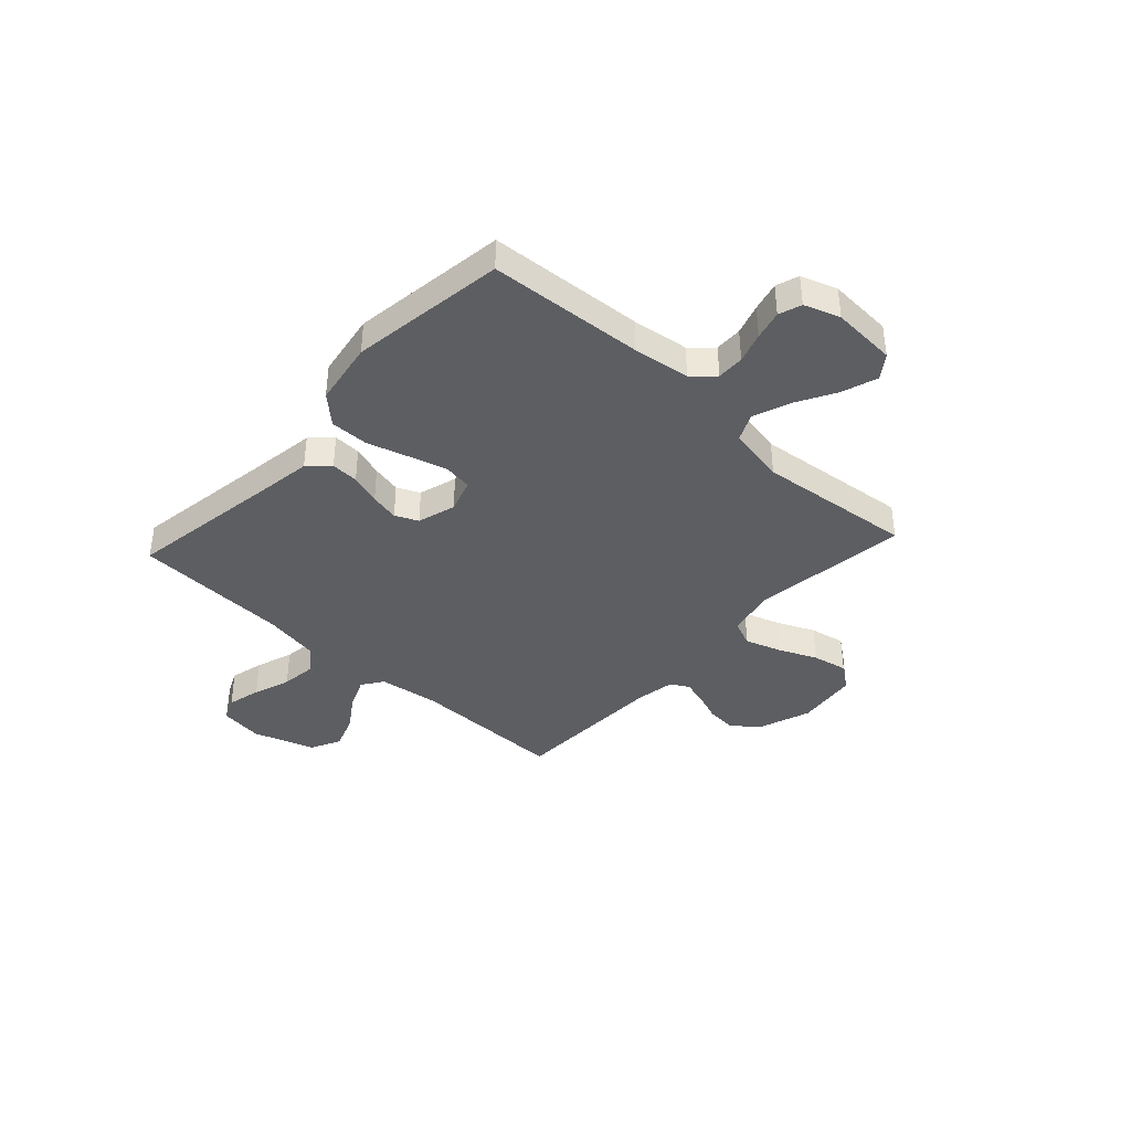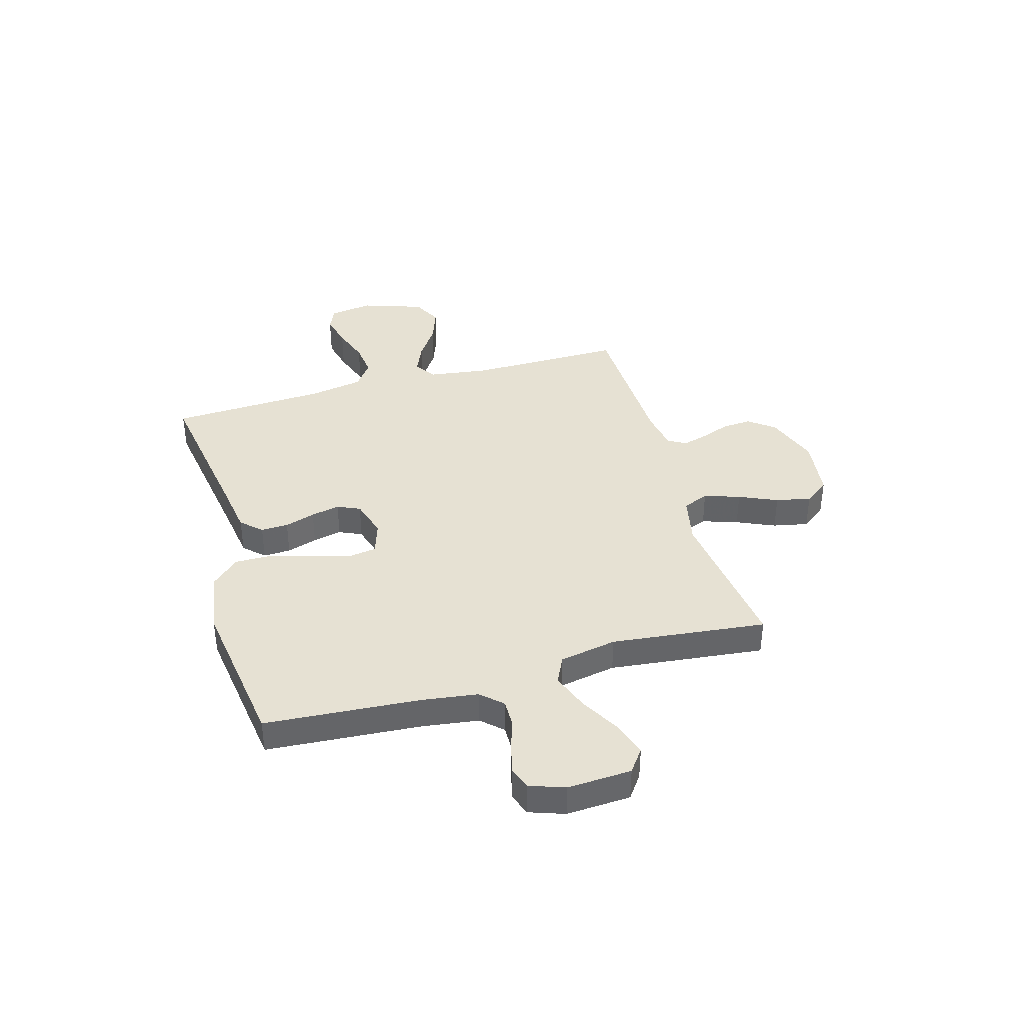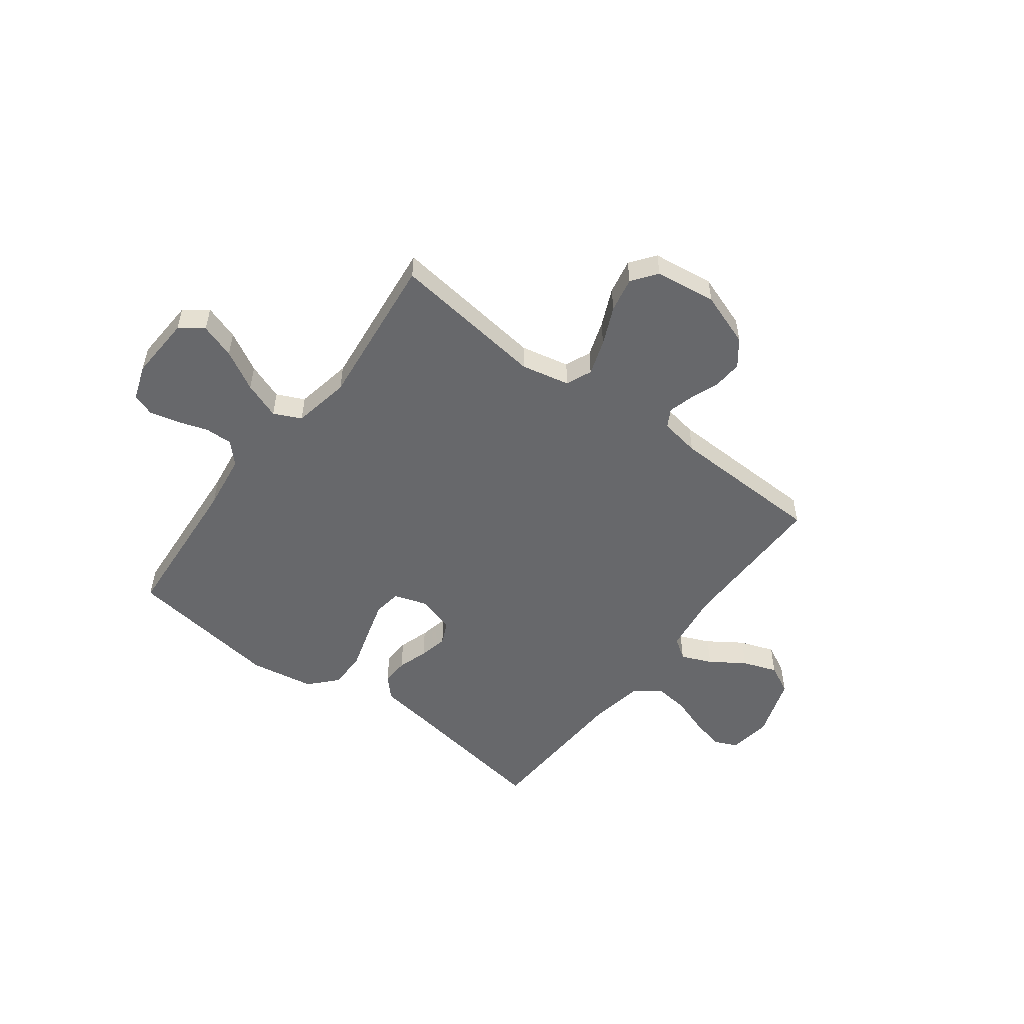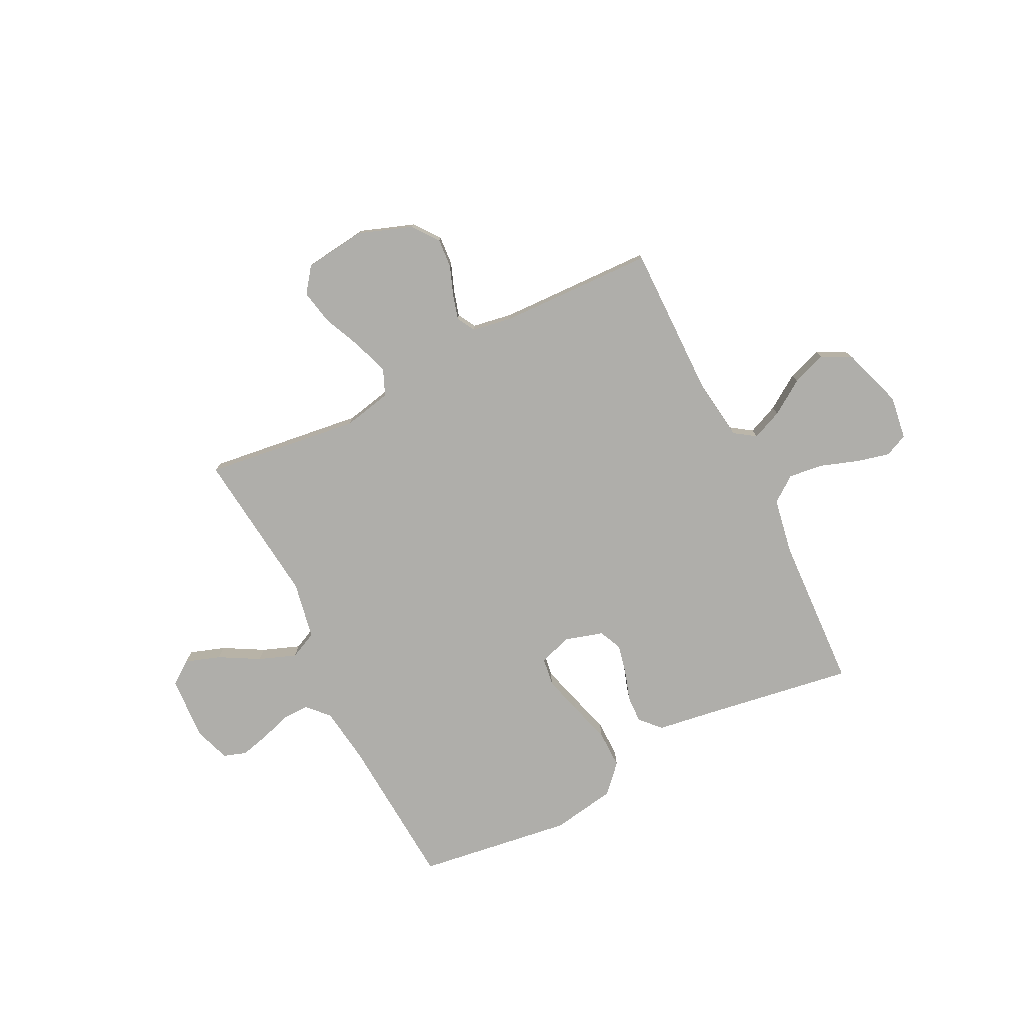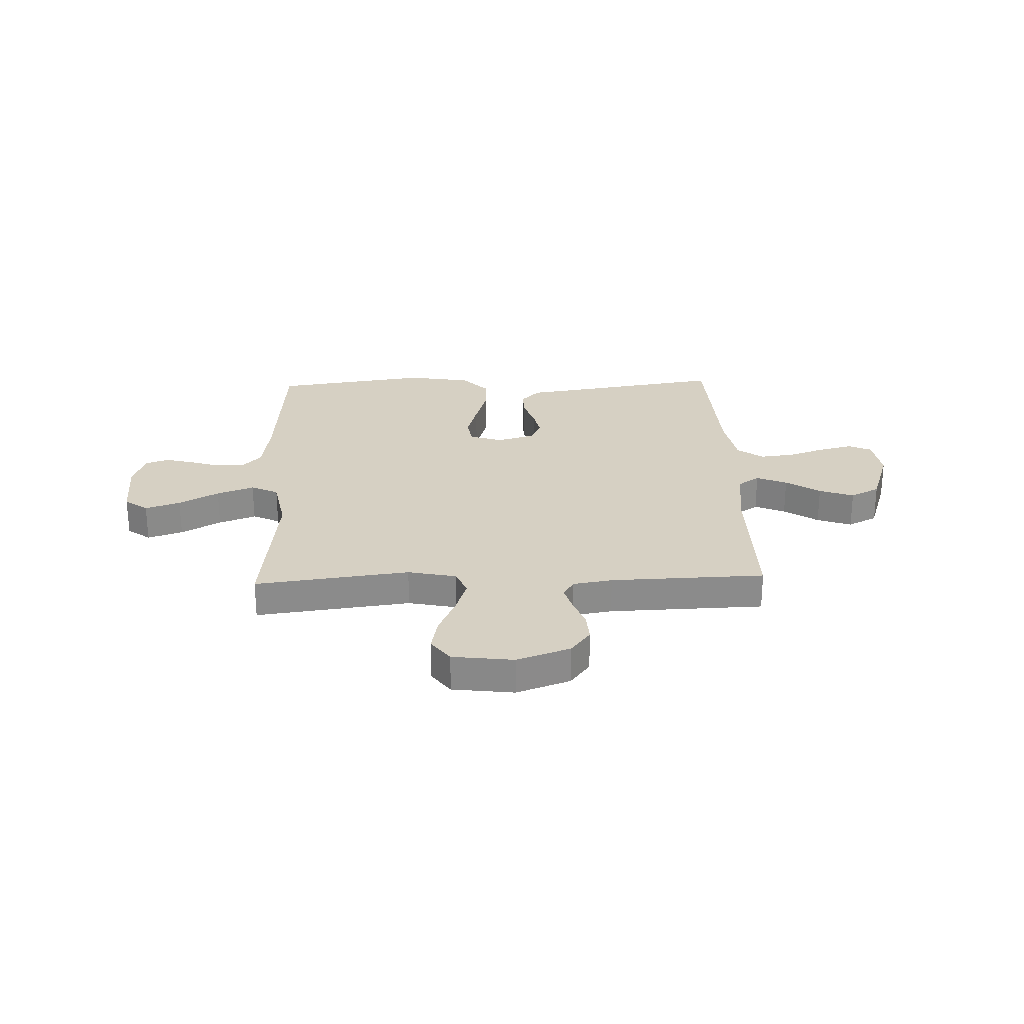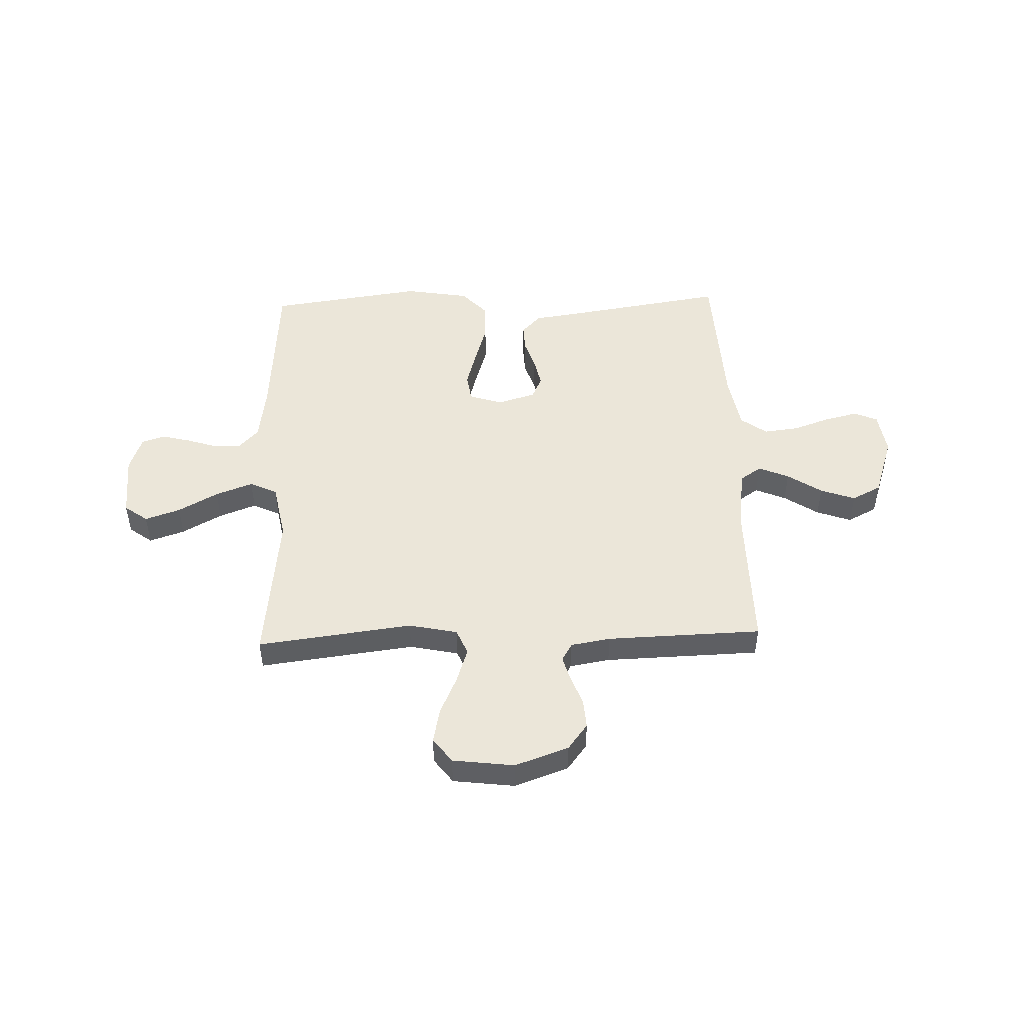
<metadata>
{"format":"obj","ext":"obj","renderer":"f3d","projection":"perspective","resolution":1024,"background":"white","views":[{"elev":-39.4,"azim":-132.6,"up":"+Y"},{"elev":38.9,"azim":-105.9,"up":"+Y"},{"elev":-52.5,"azim":-36.8,"up":"+Y"},{"elev":-77.6,"azim":26.5,"up":"+Y"},{"elev":26.5,"azim":-2.0,"up":"+Y"},{"elev":48.4,"azim":-1.9,"up":"+Y"}]}
</metadata>
<code>
v 0.5 0.07 -0.5
v 0.2 0.07 -0.453
v 0.098 0.07 -0.438
v 0.061 0.07 -0.399
v 0.063 0.07 -0.346
v 0.082 0.07 -0.287
v 0.094 0.07 -0.231
v 0.074 0.07 -0.187
v 0 0.07 -0.165
v -0.064 0.07 -0.186
v -0.072 0.07 -0.24
v -0.051 0.07 -0.314
v -0.027 0.07 -0.394
v -0.026 0.07 -0.468
v -0.075 0.07 -0.521
v -0.2 0.07 -0.542
v -0.5 0.07 -0.5
v -0.521 0.07 -0.2
v -0.536 0.07 -0.091
v -0.574 0.07 -0.05
v -0.627 0.07 -0.051
v -0.686 0.07 -0.07
v -0.742 0.07 -0.084
v -0.786 0.07 -0.069
v -0.81 0.07 0
v -0.803 0.07 0.124
v -0.758 0.07 0.157
v -0.69 0.07 0.134
v -0.613 0.07 0.091
v -0.541 0.07 0.064
v -0.488 0.07 0.089
v -0.467 0.07 0.2
v -0.5 0.07 0.5
v -0.2 0.07 0.462
v -0.106 0.07 0.482
v -0.085 0.07 0.532
v -0.108 0.07 0.601
v -0.141 0.07 0.675
v -0.155 0.07 0.743
v -0.119 0.07 0.791
v 0 0.07 0.806
v 0.104 0.07 0.769
v 0.142 0.07 0.719
v 0.138 0.07 0.662
v 0.117 0.07 0.606
v 0.103 0.07 0.557
v 0.123 0.07 0.522
v 0.2 0.07 0.509
v 0.5 0.07 0.5
v 0.498 0.07 0.2
v 0.514 0.07 0.083
v 0.555 0.07 0.055
v 0.614 0.07 0.08
v 0.68 0.07 0.124
v 0.747 0.07 0.148
v 0.804 0.07 0.119
v 0.844 0.07 0
v 0.832 0.07 -0.084
v 0.787 0.07 -0.104
v 0.722 0.07 -0.088
v 0.65 0.07 -0.063
v 0.583 0.07 -0.055
v 0.533 0.07 -0.092
v 0.514 0.07 -0.2
v 0.5 0 -0.5
v 0.2 0 -0.453
v 0.098 0 -0.438
v 0.061 0 -0.399
v 0.063 0 -0.346
v 0.082 0 -0.287
v 0.094 0 -0.231
v 0.074 0 -0.187
v 0 0 -0.165
v -0.064 0 -0.186
v -0.072 0 -0.24
v -0.051 0 -0.314
v -0.027 0 -0.394
v -0.026 0 -0.468
v -0.075 0 -0.521
v -0.2 0 -0.542
v -0.5 0 -0.5
v -0.521 0 -0.2
v -0.536 0 -0.091
v -0.574 0 -0.05
v -0.627 0 -0.051
v -0.686 0 -0.07
v -0.742 0 -0.084
v -0.786 0 -0.069
v -0.81 0 0
v -0.803 0 0.124
v -0.758 0 0.157
v -0.69 0 0.134
v -0.613 0 0.091
v -0.541 0 0.064
v -0.488 0 0.089
v -0.467 0 0.2
v -0.5 0 0.5
v -0.2 0 0.462
v -0.106 0 0.482
v -0.085 0 0.532
v -0.108 0 0.601
v -0.141 0 0.675
v -0.155 0 0.743
v -0.119 0 0.791
v 0 0 0.806
v 0.104 0 0.769
v 0.142 0 0.719
v 0.138 0 0.662
v 0.117 0 0.606
v 0.103 0 0.557
v 0.123 0 0.522
v 0.2 0 0.509
v 0.5 0 0.5
v 0.498 0 0.2
v 0.514 0 0.083
v 0.555 0 0.055
v 0.614 0 0.08
v 0.68 0 0.124
v 0.747 0 0.148
v 0.804 0 0.119
v 0.844 0 0
v 0.832 0 -0.084
v 0.787 0 -0.104
v 0.722 0 -0.088
v 0.65 0 -0.063
v 0.583 0 -0.055
v 0.533 0 -0.092
v 0.514 0 -0.2
f 58 59 60 61
f 58 61 62
f 57 58 62
f 56 57 62
f 53 54 55 56
f 52 53 56 62
f 51 52 62 63
f 48 49 50
f 47 48 50 51
f 42 43 44 45
f 42 45 46
f 41 42 46
f 40 41 46
f 37 38 39 40
f 36 37 40 46
f 35 36 46 47
f 32 33 34
f 31 32 34 35
f 26 27 28 29
f 26 29 30
f 25 26 30
f 24 25 30
f 21 22 23 24
f 21 24 30 31
f 15 16 17 18
f 15 18 19
f 12 13 14 15
f 11 12 15 19
f 10 11 19 20
f 3 4 5 6
f 2 3 6 7
f 64 1 2 7
f 63 64 7 8
f 51 63 8 9
f 31 35 47 51
f 20 21 31 51
f 9 10 20 51
f 125 124 123 122
f 126 125 122
f 126 122 121
f 126 121 120
f 120 119 118 117
f 126 120 117 116
f 127 126 116 115
f 114 113 112
f 115 114 112 111
f 109 108 107 106
f 110 109 106
f 110 106 105
f 110 105 104
f 104 103 102 101
f 110 104 101 100
f 111 110 100 99
f 98 97 96
f 99 98 96 95
f 93 92 91 90
f 94 93 90
f 94 90 89
f 94 89 88
f 88 87 86 85
f 95 94 88 85
f 82 81 80 79
f 83 82 79
f 79 78 77 76
f 83 79 76 75
f 84 83 75 74
f 70 69 68 67
f 71 70 67 66
f 71 66 65 128
f 72 71 128 127
f 73 72 127 115
f 115 111 99 95
f 115 95 85 84
f 115 84 74 73
f 1 65 66 2
f 2 66 67 3
f 3 67 68 4
f 4 68 69 5
f 5 69 70 6
f 6 70 71 7
f 7 71 72 8
f 8 72 73 9
f 9 73 74 10
f 10 74 75 11
f 11 75 76 12
f 12 76 77 13
f 13 77 78 14
f 14 78 79 15
f 15 79 80 16
f 16 80 81 17
f 17 81 82 18
f 18 82 83 19
f 19 83 84 20
f 20 84 85 21
f 21 85 86 22
f 22 86 87 23
f 23 87 88 24
f 24 88 89 25
f 25 89 90 26
f 26 90 91 27
f 27 91 92 28
f 28 92 93 29
f 29 93 94 30
f 30 94 95 31
f 31 95 96 32
f 32 96 97 33
f 33 97 98 34
f 34 98 99 35
f 35 99 100 36
f 36 100 101 37
f 37 101 102 38
f 38 102 103 39
f 39 103 104 40
f 40 104 105 41
f 41 105 106 42
f 42 106 107 43
f 43 107 108 44
f 44 108 109 45
f 45 109 110 46
f 46 110 111 47
f 47 111 112 48
f 48 112 113 49
f 49 113 114 50
f 50 114 115 51
f 51 115 116 52
f 52 116 117 53
f 53 117 118 54
f 54 118 119 55
f 55 119 120 56
f 56 120 121 57
f 57 121 122 58
f 58 122 123 59
f 59 123 124 60
f 60 124 125 61
f 61 125 126 62
f 62 126 127 63
f 63 127 128 64
f 64 128 65 1

</code>
